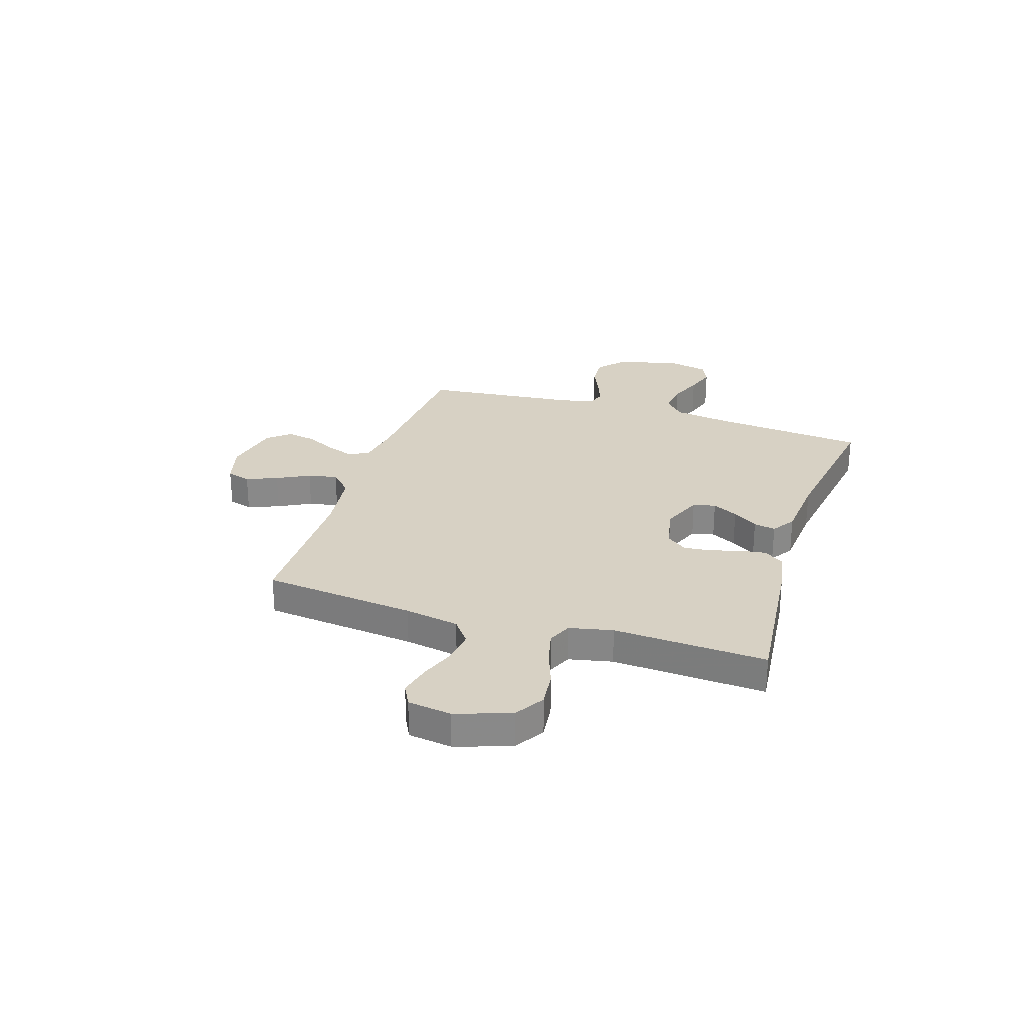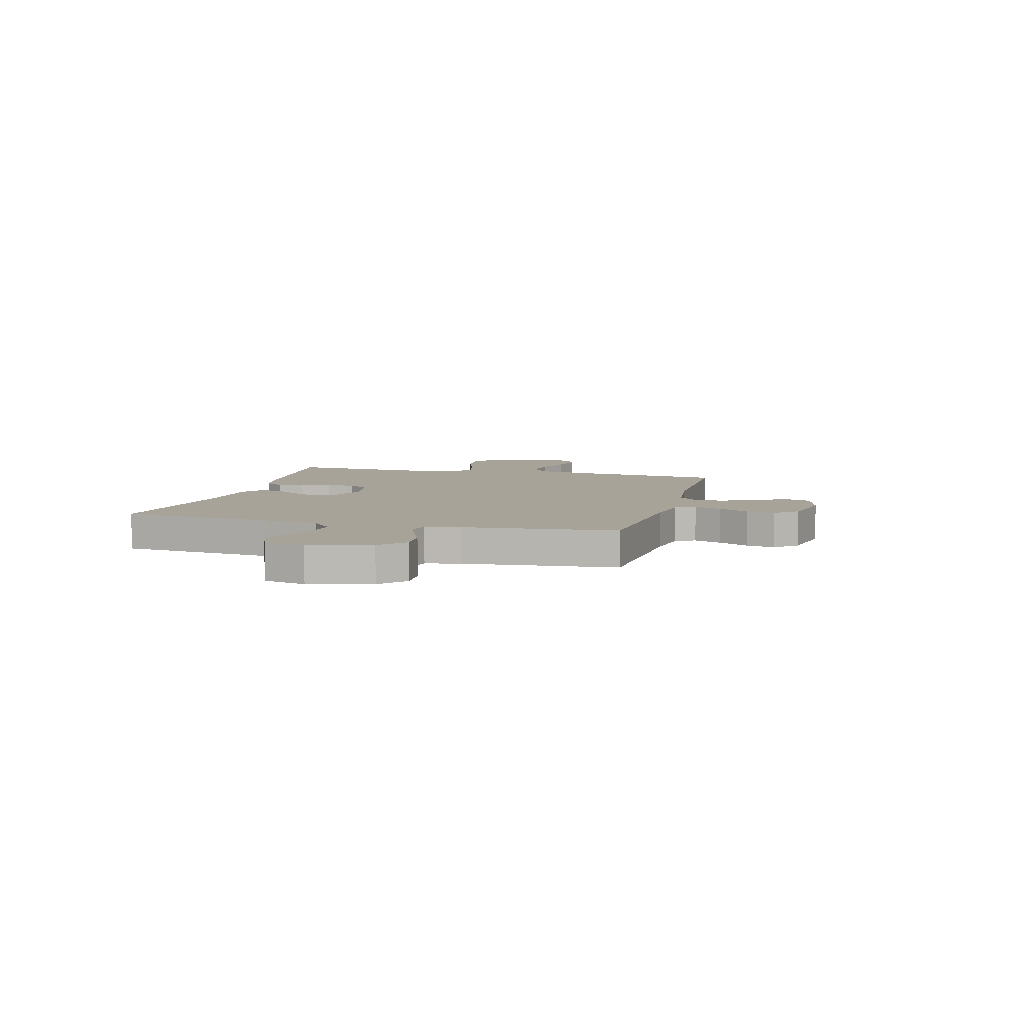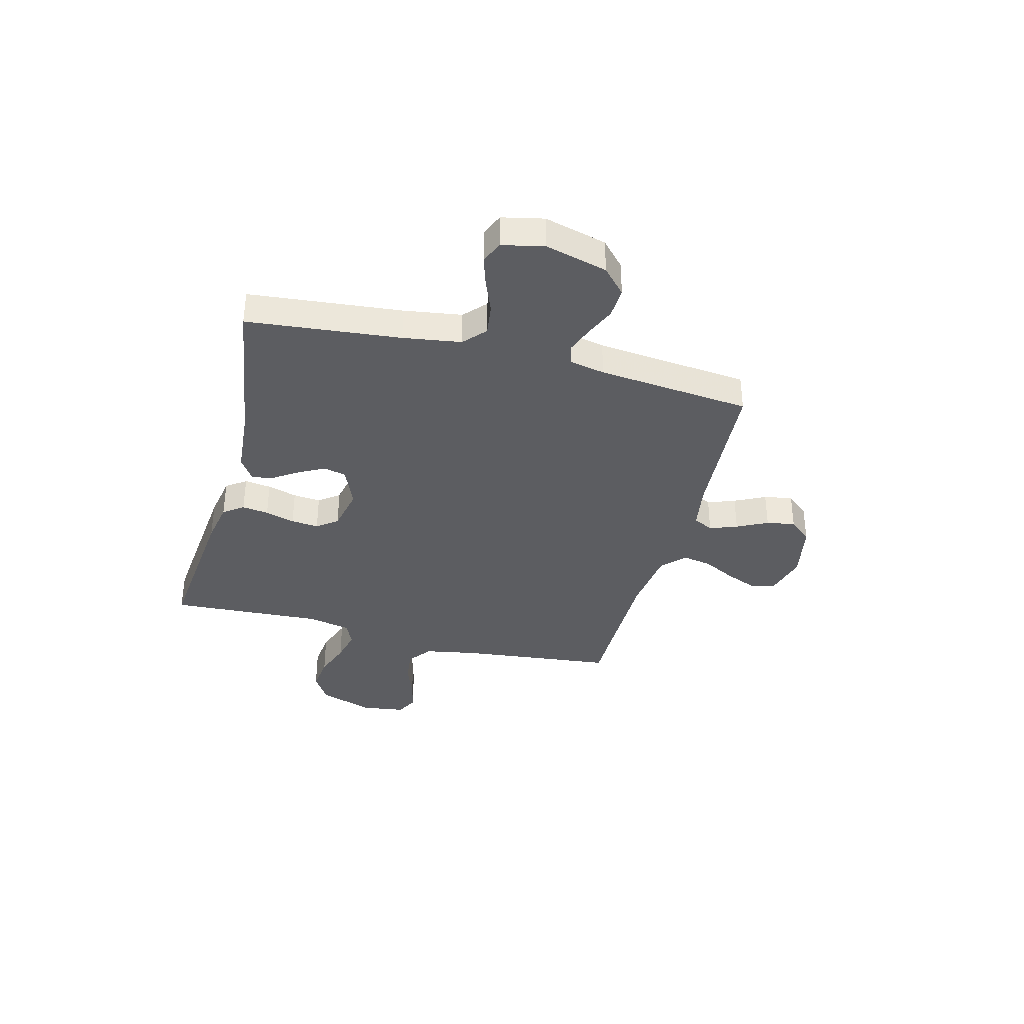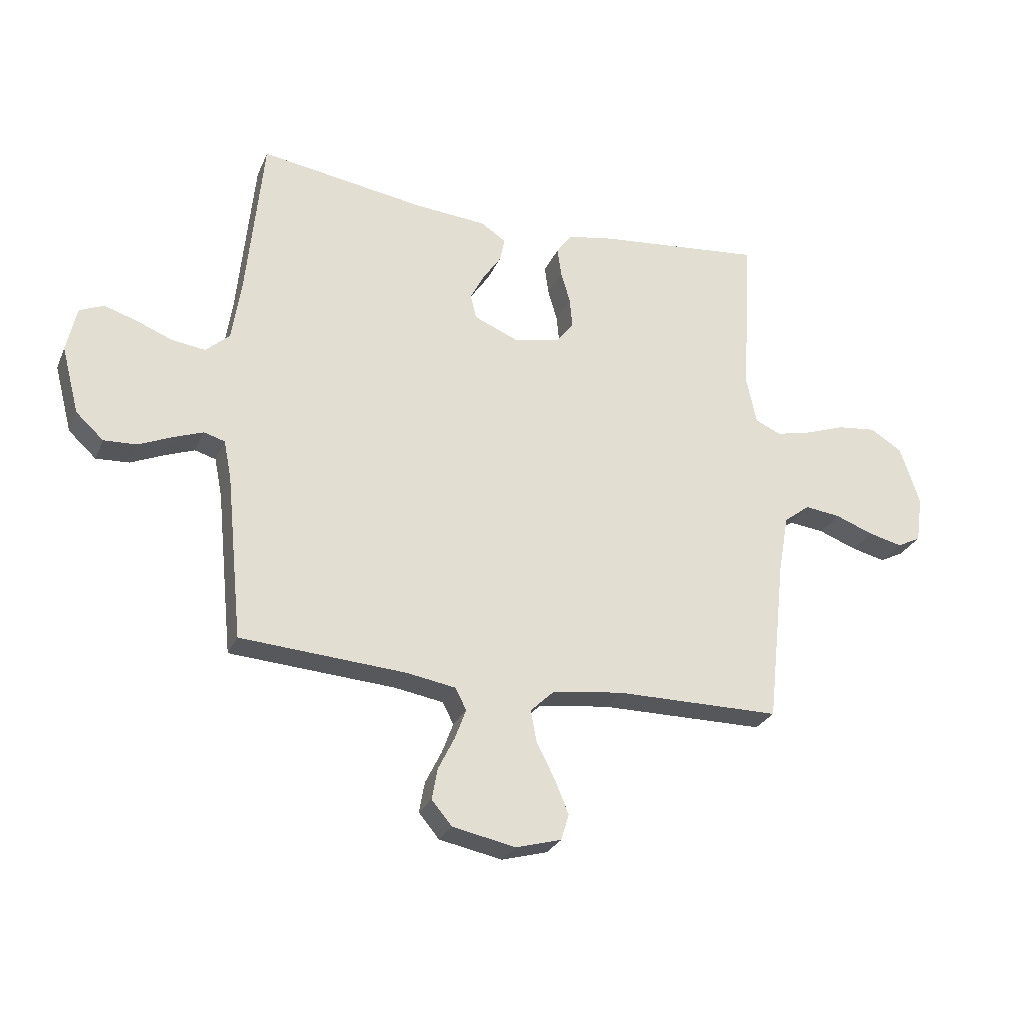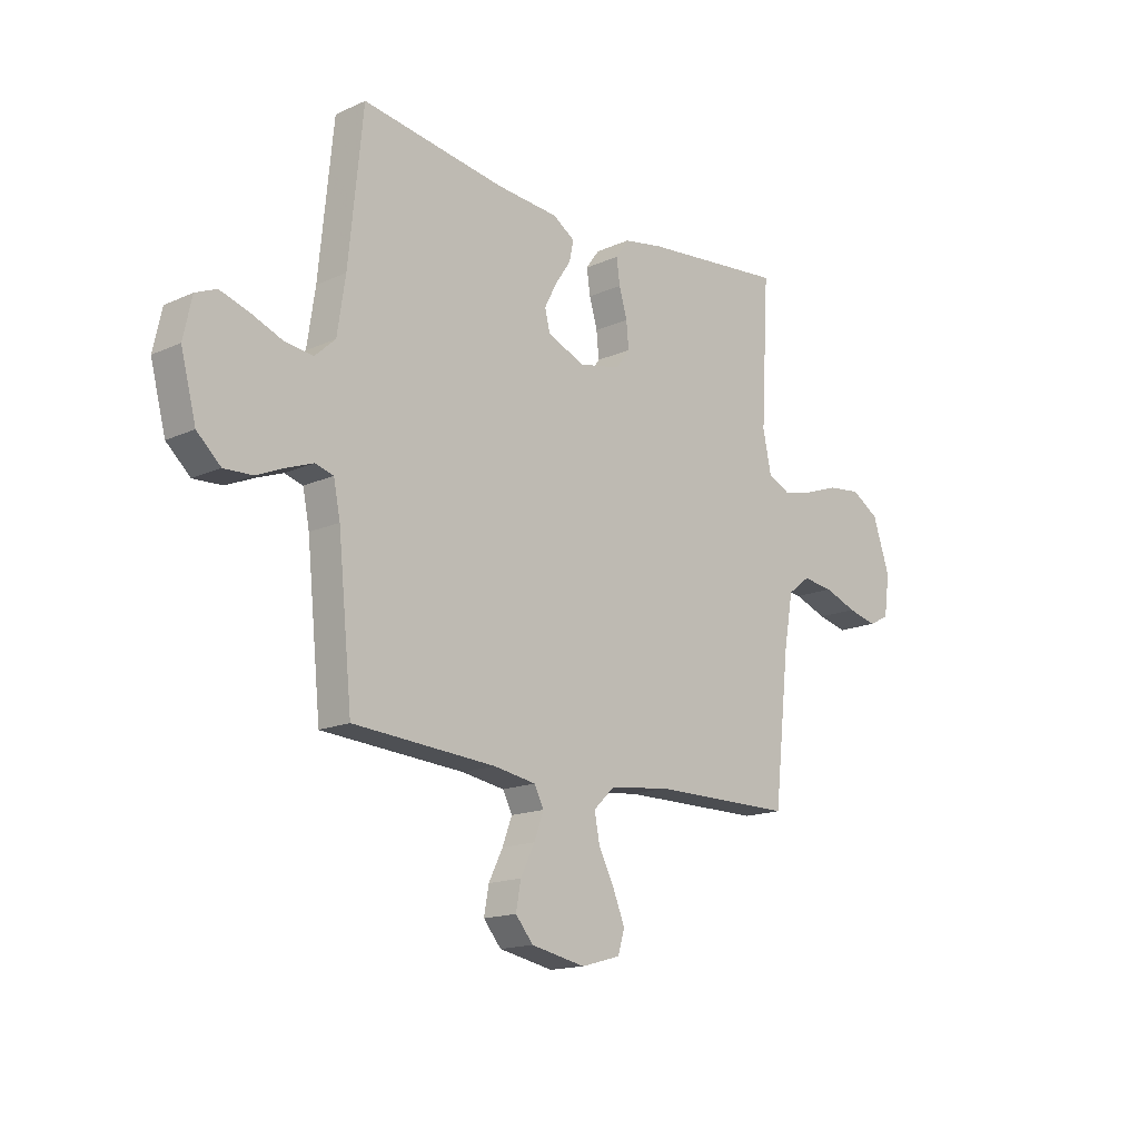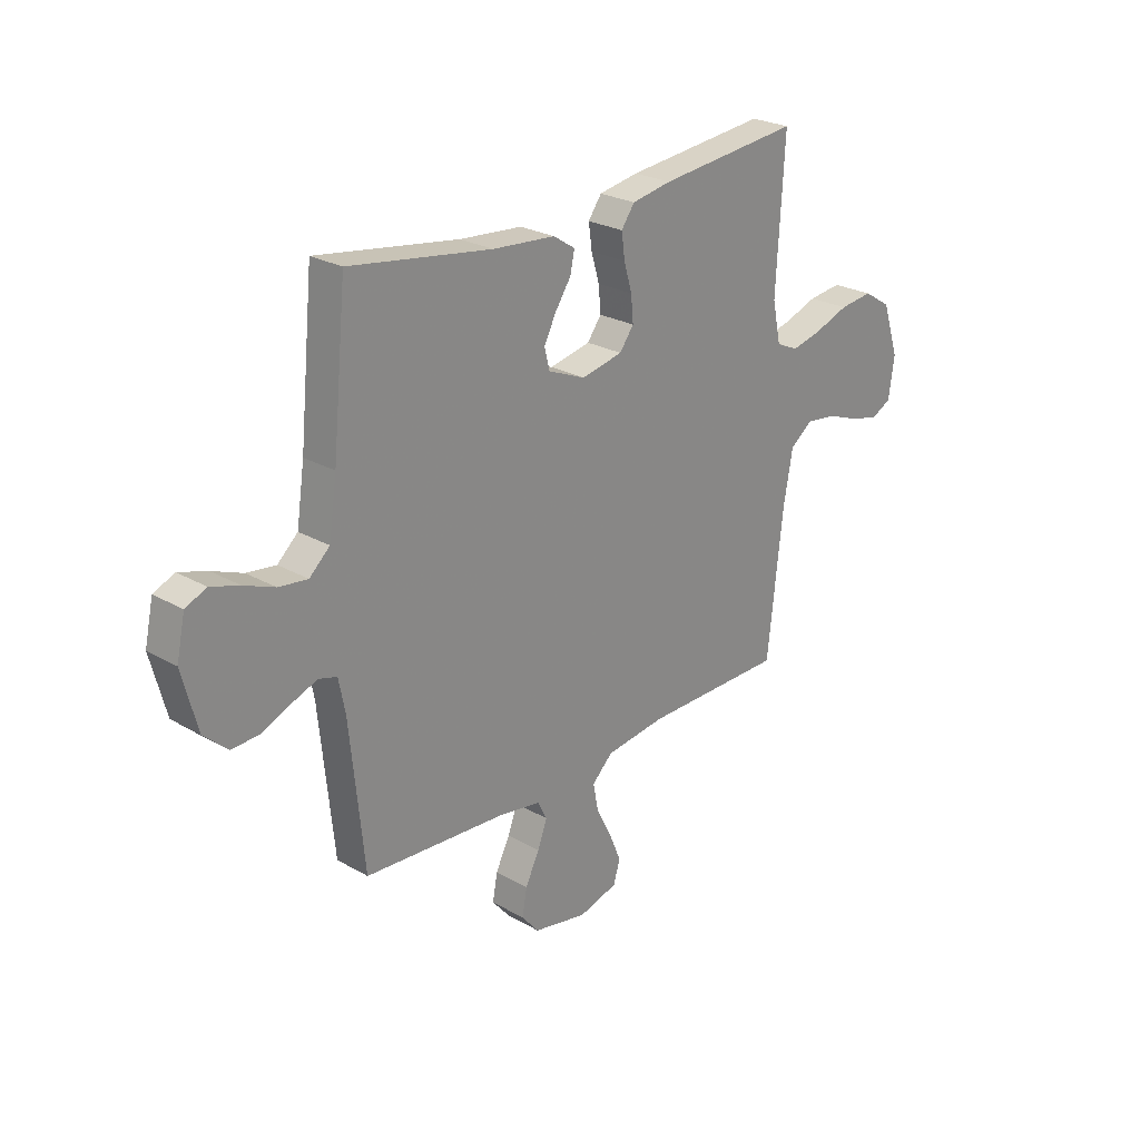
<metadata>
{"format":"obj","ext":"obj","renderer":"f3d","projection":"perspective","resolution":1024,"background":"white","views":[{"elev":27.1,"azim":-72.3,"up":"+Y"},{"elev":6.9,"azim":104.9,"up":"+Y"},{"elev":-36.3,"azim":75.4,"up":"+Y"},{"elev":-27.2,"azim":160.0,"up":"+Z"},{"elev":-15.7,"azim":133.3,"up":"+Z"},{"elev":25.3,"azim":132.7,"up":"+Z"}]}
</metadata>
<code>
v 0.5 0.07 0.5
v 0.53 0.07 0.2
v 0.547 0.07 0.087
v 0.59 0.07 0.048
v 0.651 0.07 0.056
v 0.716 0.07 0.082
v 0.776 0.07 0.101
v 0.82 0.07 0.082
v 0.838 0.07 0
v 0.806 0.07 -0.122
v 0.756 0.07 -0.168
v 0.696 0.07 -0.165
v 0.636 0.07 -0.139
v 0.582 0.07 -0.119
v 0.544 0.07 -0.13
v 0.53 0.07 -0.2
v 0.5 0.07 -0.5
v 0.2 0.07 -0.521
v 0.111 0.07 -0.536
v 0.091 0.07 -0.575
v 0.111 0.07 -0.629
v 0.141 0.07 -0.689
v 0.151 0.07 -0.745
v 0.114 0.07 -0.789
v 0 0.07 -0.812
v -0.083 0.07 -0.789
v -0.097 0.07 -0.742
v -0.072 0.07 -0.681
v -0.039 0.07 -0.617
v -0.028 0.07 -0.559
v -0.072 0.07 -0.517
v -0.2 0.07 -0.501
v -0.5 0.07 -0.5
v -0.533 0.07 -0.2
v -0.552 0.07 -0.094
v -0.599 0.07 -0.058
v -0.664 0.07 -0.066
v -0.733 0.07 -0.092
v -0.795 0.07 -0.107
v -0.838 0.07 -0.085
v -0.85 0.07 0
v -0.814 0.07 0.107
v -0.756 0.07 0.143
v -0.685 0.07 0.135
v -0.612 0.07 0.109
v -0.548 0.07 0.094
v -0.501 0.07 0.115
v -0.483 0.07 0.2
v -0.5 0.07 0.5
v -0.2 0.07 0.47
v -0.116 0.07 0.455
v -0.088 0.07 0.416
v -0.095 0.07 0.364
v -0.112 0.07 0.306
v -0.117 0.07 0.252
v -0.087 0.07 0.212
v 0 0.07 0.194
v 0.079 0.07 0.227
v 0.09 0.07 0.271
v 0.064 0.07 0.321
v 0.031 0.07 0.37
v 0.022 0.07 0.413
v 0.068 0.07 0.443
v 0.2 0.07 0.454
v 0.5 0 0.5
v 0.53 0 0.2
v 0.547 0 0.087
v 0.59 0 0.048
v 0.651 0 0.056
v 0.716 0 0.082
v 0.776 0 0.101
v 0.82 0 0.082
v 0.838 0 0
v 0.806 0 -0.122
v 0.756 0 -0.168
v 0.696 0 -0.165
v 0.636 0 -0.139
v 0.582 0 -0.119
v 0.544 0 -0.13
v 0.53 0 -0.2
v 0.5 0 -0.5
v 0.2 0 -0.521
v 0.111 0 -0.536
v 0.091 0 -0.575
v 0.111 0 -0.629
v 0.141 0 -0.689
v 0.151 0 -0.745
v 0.114 0 -0.789
v 0 0 -0.812
v -0.083 0 -0.789
v -0.097 0 -0.742
v -0.072 0 -0.681
v -0.039 0 -0.617
v -0.028 0 -0.559
v -0.072 0 -0.517
v -0.2 0 -0.501
v -0.5 0 -0.5
v -0.533 0 -0.2
v -0.552 0 -0.094
v -0.599 0 -0.058
v -0.664 0 -0.066
v -0.733 0 -0.092
v -0.795 0 -0.107
v -0.838 0 -0.085
v -0.85 0 0
v -0.814 0 0.107
v -0.756 0 0.143
v -0.685 0 0.135
v -0.612 0 0.109
v -0.548 0 0.094
v -0.501 0 0.115
v -0.483 0 0.2
v -0.5 0 0.5
v -0.2 0 0.47
v -0.116 0 0.455
v -0.088 0 0.416
v -0.095 0 0.364
v -0.112 0 0.306
v -0.117 0 0.252
v -0.087 0 0.212
v 0 0 0.194
v 0.079 0 0.227
v 0.09 0 0.271
v 0.064 0 0.321
v 0.031 0 0.37
v 0.022 0 0.413
v 0.068 0 0.443
v 0.2 0 0.454
f 61 62 63 64
f 60 61 64 1
f 59 60 1 2
f 58 59 2 3
f 57 58 3 4
f 56 57 4
f 51 52 53 54
f 51 54 55
f 48 49 50 51
f 47 48 51 55
f 46 47 55 56
f 42 43 44 45
f 42 45 46
f 41 42 46
f 37 38 39 40
f 36 37 40 41
f 32 33 34
f 31 32 34 35
f 26 27 28 29
f 24 25 26 29
f 24 29 30
f 21 22 23 24
f 20 21 24 30
f 19 20 30 31
f 16 17 18
f 15 16 18 19
f 10 11 12 13
f 10 13 14
f 9 10 14
f 8 9 14 15
f 5 6 7 8
f 41 46 56 4
f 15 19 31 35
f 15 35 36
f 5 8 15
f 4 5 15
f 4 15 36 41
f 128 127 126 125
f 65 128 125 124
f 66 65 124 123
f 67 66 123 122
f 68 67 122 121
f 68 121 120
f 118 117 116 115
f 119 118 115
f 115 114 113 112
f 119 115 112 111
f 120 119 111 110
f 109 108 107 106
f 110 109 106
f 110 106 105
f 104 103 102 101
f 105 104 101 100
f 98 97 96
f 99 98 96 95
f 93 92 91 90
f 93 90 89 88
f 94 93 88
f 88 87 86 85
f 94 88 85 84
f 95 94 84 83
f 82 81 80
f 83 82 80 79
f 77 76 75 74
f 78 77 74
f 78 74 73
f 79 78 73 72
f 72 71 70 69
f 68 120 110 105
f 99 95 83 79
f 100 99 79
f 79 72 69
f 79 69 68
f 105 100 79 68
f 1 65 66 2
f 2 66 67 3
f 3 67 68 4
f 4 68 69 5
f 5 69 70 6
f 6 70 71 7
f 7 71 72 8
f 8 72 73 9
f 9 73 74 10
f 10 74 75 11
f 11 75 76 12
f 12 76 77 13
f 13 77 78 14
f 14 78 79 15
f 15 79 80 16
f 16 80 81 17
f 17 81 82 18
f 18 82 83 19
f 19 83 84 20
f 20 84 85 21
f 21 85 86 22
f 22 86 87 23
f 23 87 88 24
f 24 88 89 25
f 25 89 90 26
f 26 90 91 27
f 27 91 92 28
f 28 92 93 29
f 29 93 94 30
f 30 94 95 31
f 31 95 96 32
f 32 96 97 33
f 33 97 98 34
f 34 98 99 35
f 35 99 100 36
f 36 100 101 37
f 37 101 102 38
f 38 102 103 39
f 39 103 104 40
f 40 104 105 41
f 41 105 106 42
f 42 106 107 43
f 43 107 108 44
f 44 108 109 45
f 45 109 110 46
f 46 110 111 47
f 47 111 112 48
f 48 112 113 49
f 49 113 114 50
f 50 114 115 51
f 51 115 116 52
f 52 116 117 53
f 53 117 118 54
f 54 118 119 55
f 55 119 120 56
f 56 120 121 57
f 57 121 122 58
f 58 122 123 59
f 59 123 124 60
f 60 124 125 61
f 61 125 126 62
f 62 126 127 63
f 63 127 128 64
f 64 128 65 1

</code>
